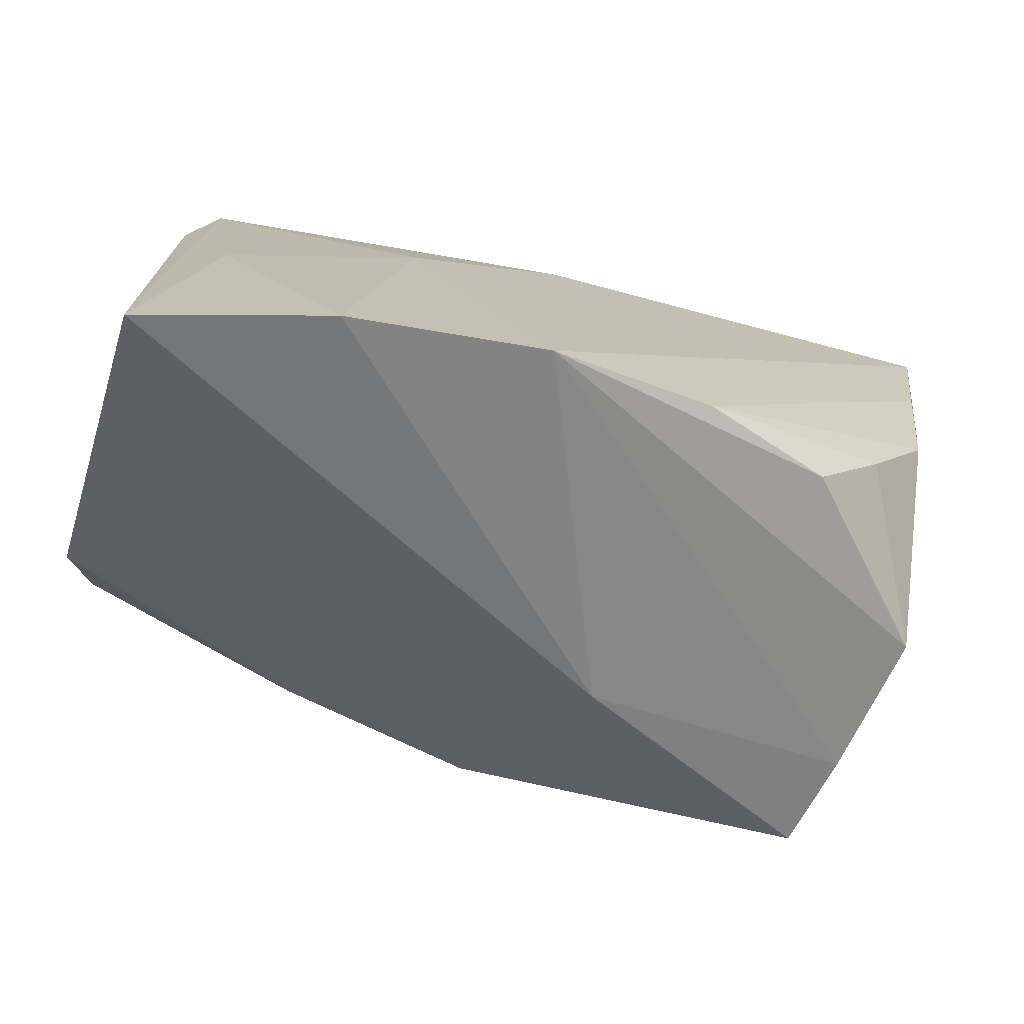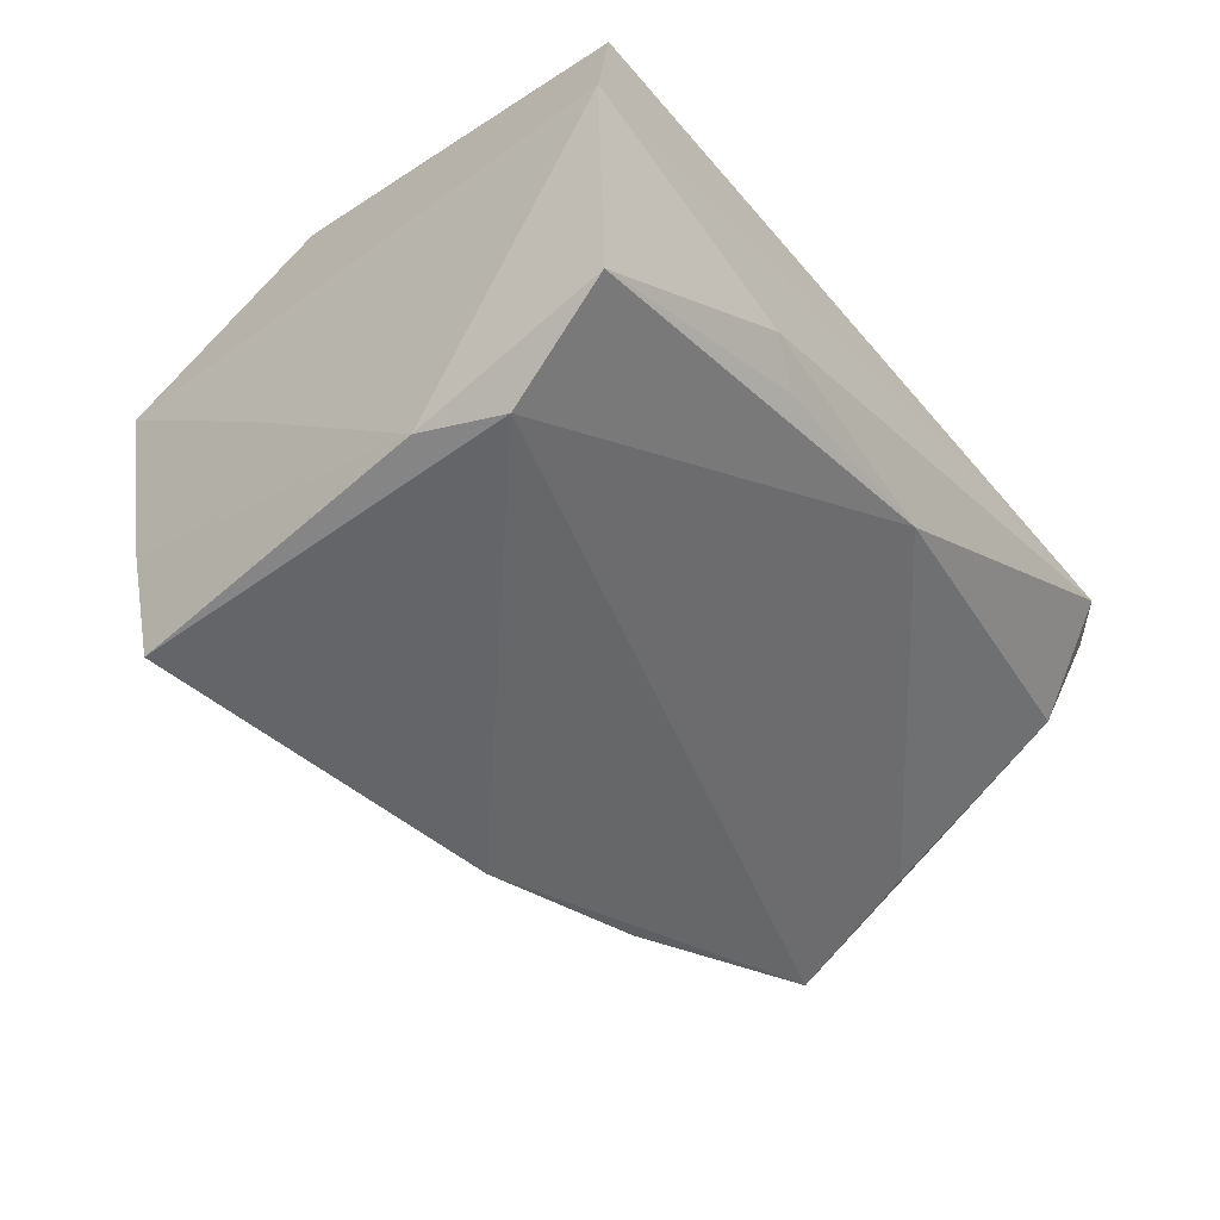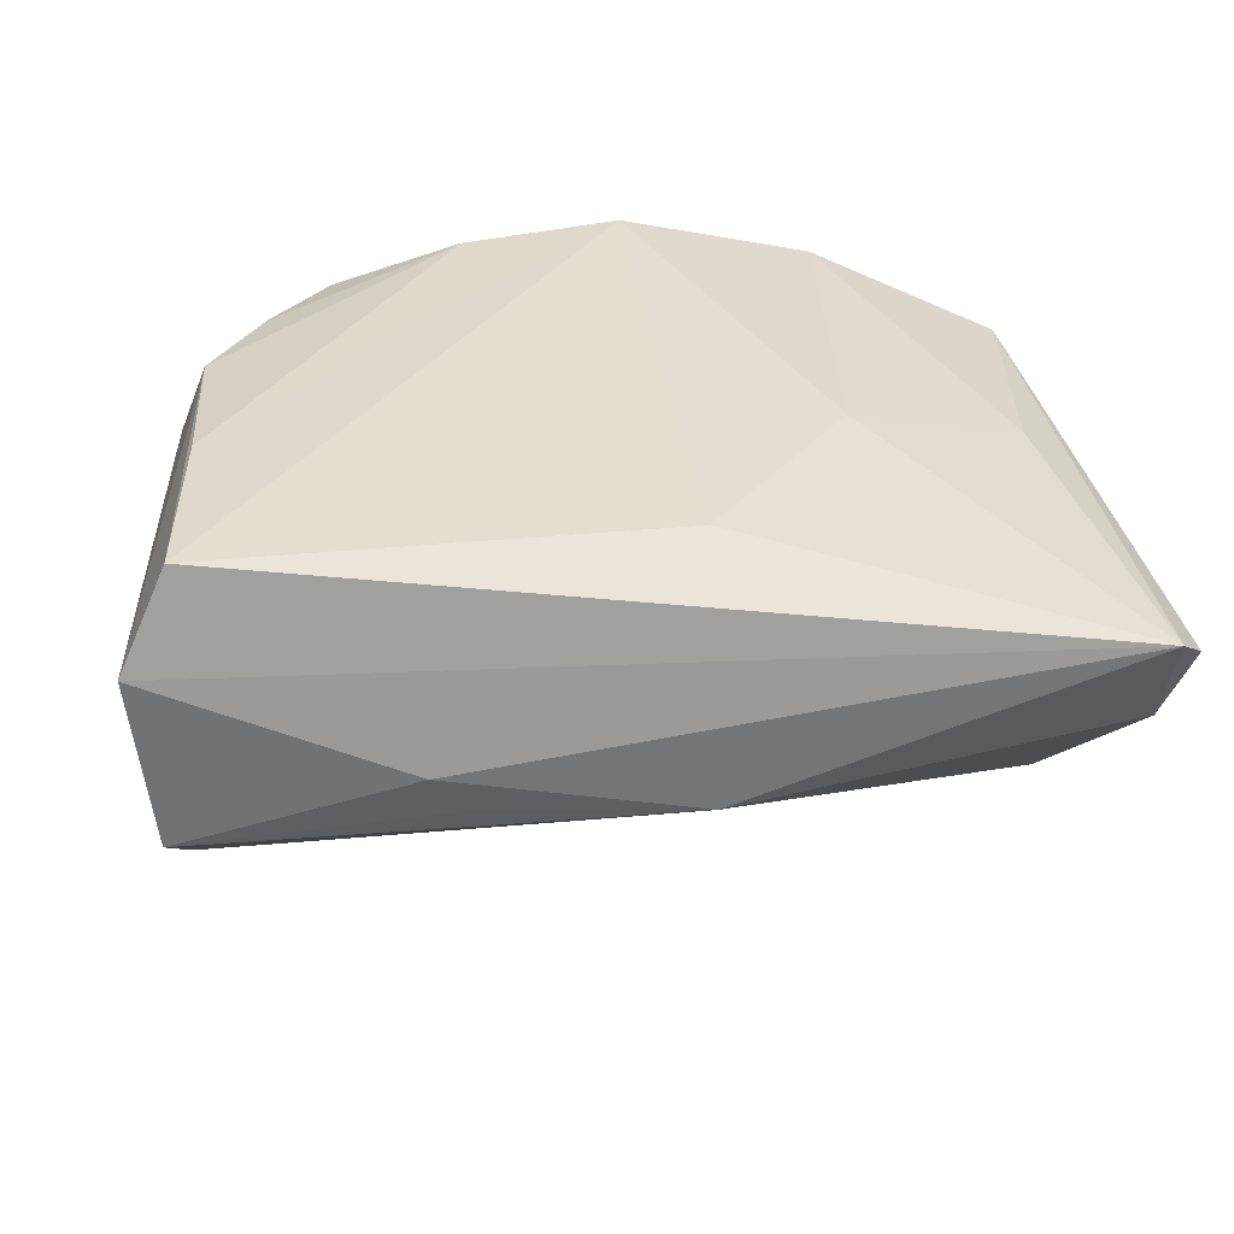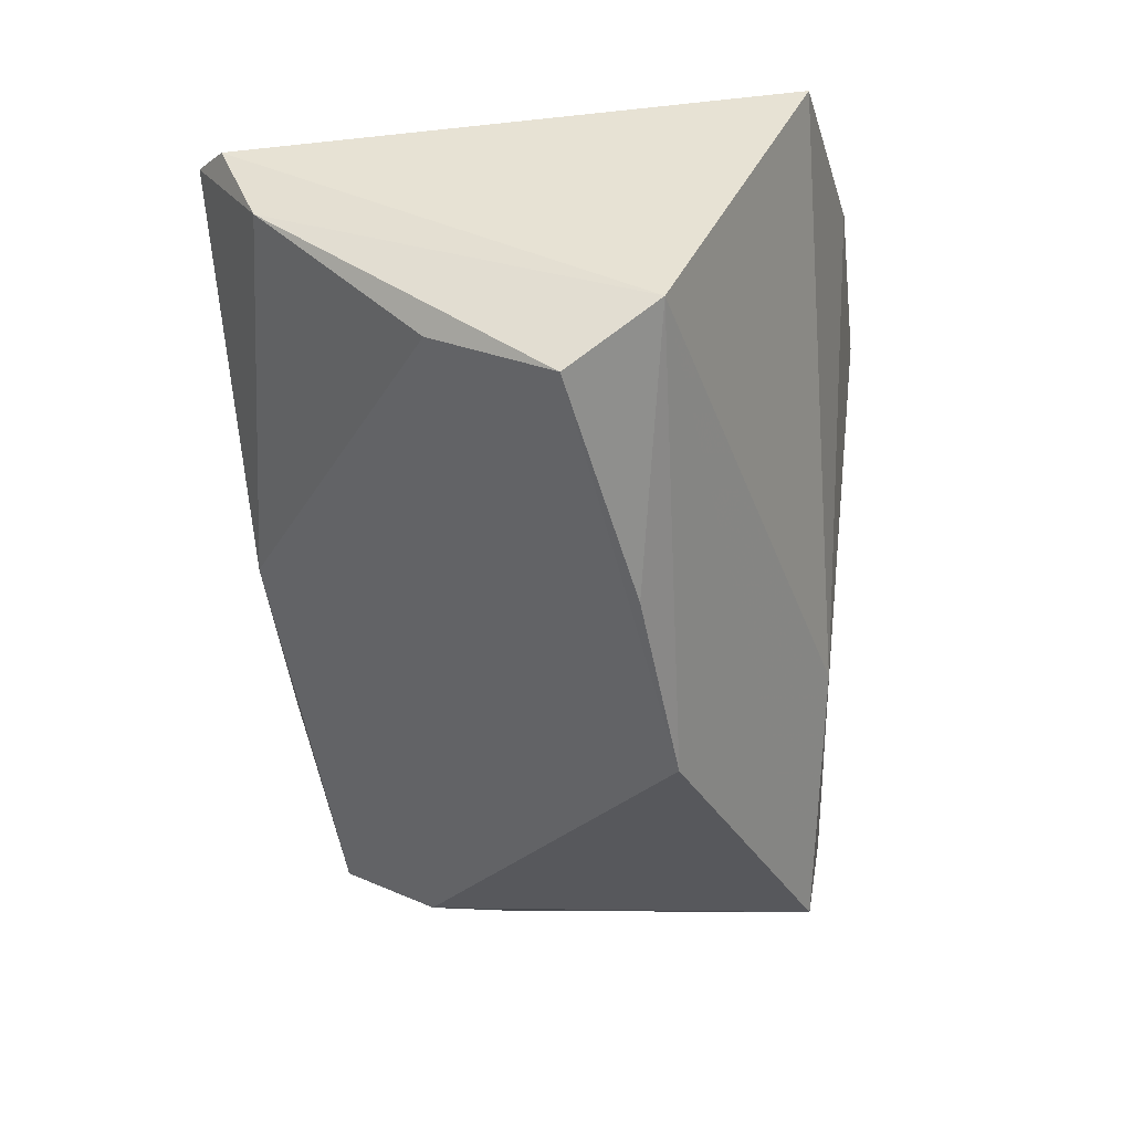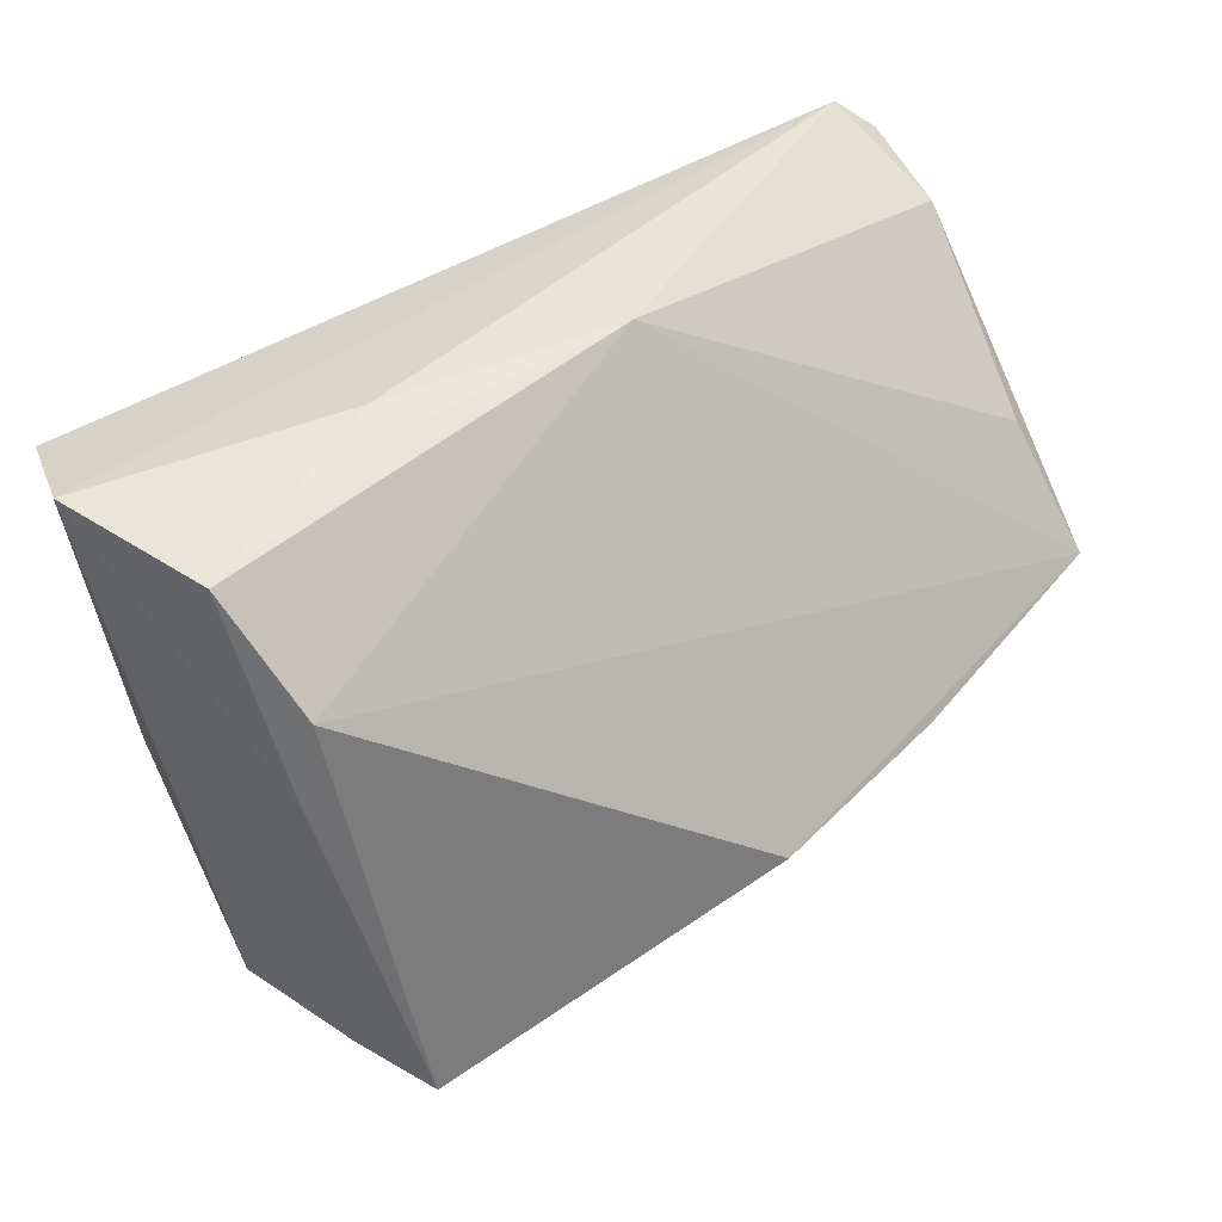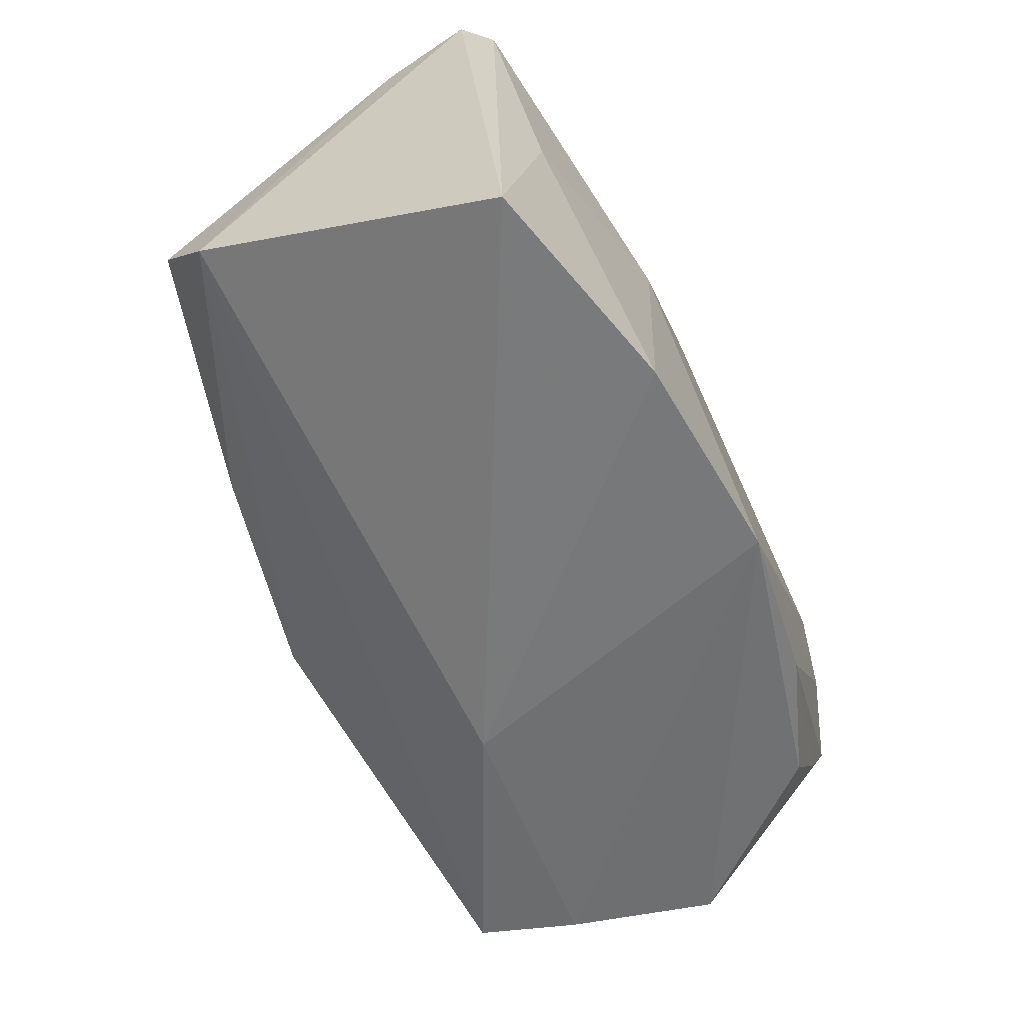
<metadata>
{"format":"obj","ext":"obj","renderer":"f3d","projection":"perspective","resolution":1024,"background":"white","views":[{"elev":-70.6,"azim":-22.1,"up":"+Y"},{"elev":-29.9,"azim":123.8,"up":"+Z"},{"elev":31.7,"azim":168.7,"up":"+Z"},{"elev":-51.3,"azim":-85.3,"up":"+Z"},{"elev":40.5,"azim":134.1,"up":"+Y"},{"elev":-61.2,"azim":-72.5,"up":"+Y"}]}
</metadata>
<code>
v 0.04667 -0.01165 -0.001965
v 0.04366 -0.02902 -0.01049
v 0.05252 0.03429 0.01533
v 0.03379 -0.02206 0.02388
v 0.0127 -0.03057 -0.01274
v -0.003407 0.03672 -0.005328
v 0.04306 -0.02693 -0.02266
v -0.05165 0.02932 -0.005384
v 0.04123 -0.01025 0.02468
v -0.04757 -0.003217 -0.03338
v 0.0494 0.01135 -0.01364
v -0.008283 -0.03699 0.02597
v 0.05026 0.0335 -0.004403
v 0.01067 -0.03394 0.02597
v 0.02489 0.0371 0.002496
v 0.04356 0.01001 0.02597
v 0.004704 -0.01208 -0.03587
v -0.05378 0.0336 0.004873
v -0.05305 -0.03116 0.01052
v 0.04755 0.02142 -0.01404
v -0.03098 -0.0358 0.02062
v 0.02131 0.03615 -0.002361
v -0.05016 0.0371 0.008136
v -0.04609 -0.0002331 0.01311
v 0.0258 -0.03265 0.02272
v -0.02413 0.005371 0.02033
v 0.04724 0.03195 0.02583
v -0.04642 0.01084 -0.02357
v -0.004654 0.02592 0.02068
v -0.0511 -0.01391 -0.02647
v 0.04409 -0.03091 0.00697
v -0.01928 -0.009249 -0.03528
f 18 30 19
f 3 27 9
f 12 26 21
f 3 13 15
f 11 13 3
f 12 27 29
f 29 26 12
f 18 19 23
f 26 29 23
f 23 29 27
f 3 15 23
f 23 27 3
f 13 11 20
f 16 9 27
f 16 14 9
f 16 27 12
f 12 14 16
f 17 20 7
f 7 20 11
f 7 30 17
f 24 21 26
f 26 23 24
f 19 21 24
f 24 23 19
f 18 23 8
f 8 30 18
f 10 20 17
f 30 8 10
f 10 8 28
f 13 20 6
f 28 8 6
f 6 10 28
f 20 10 6
f 6 23 15
f 6 8 23
f 3 9 31
f 12 21 5
f 5 21 19
f 5 19 30
f 30 7 5
f 17 30 32
f 32 10 17
f 30 10 32
f 22 15 13
f 13 6 22
f 22 6 15
f 25 14 12
f 12 31 25
f 1 11 3
f 3 31 1
f 2 5 7
f 2 1 31
f 2 31 12
f 12 5 2
f 2 7 11
f 11 1 2
f 4 31 9
f 4 25 31
f 9 14 4
f 14 25 4

</code>
